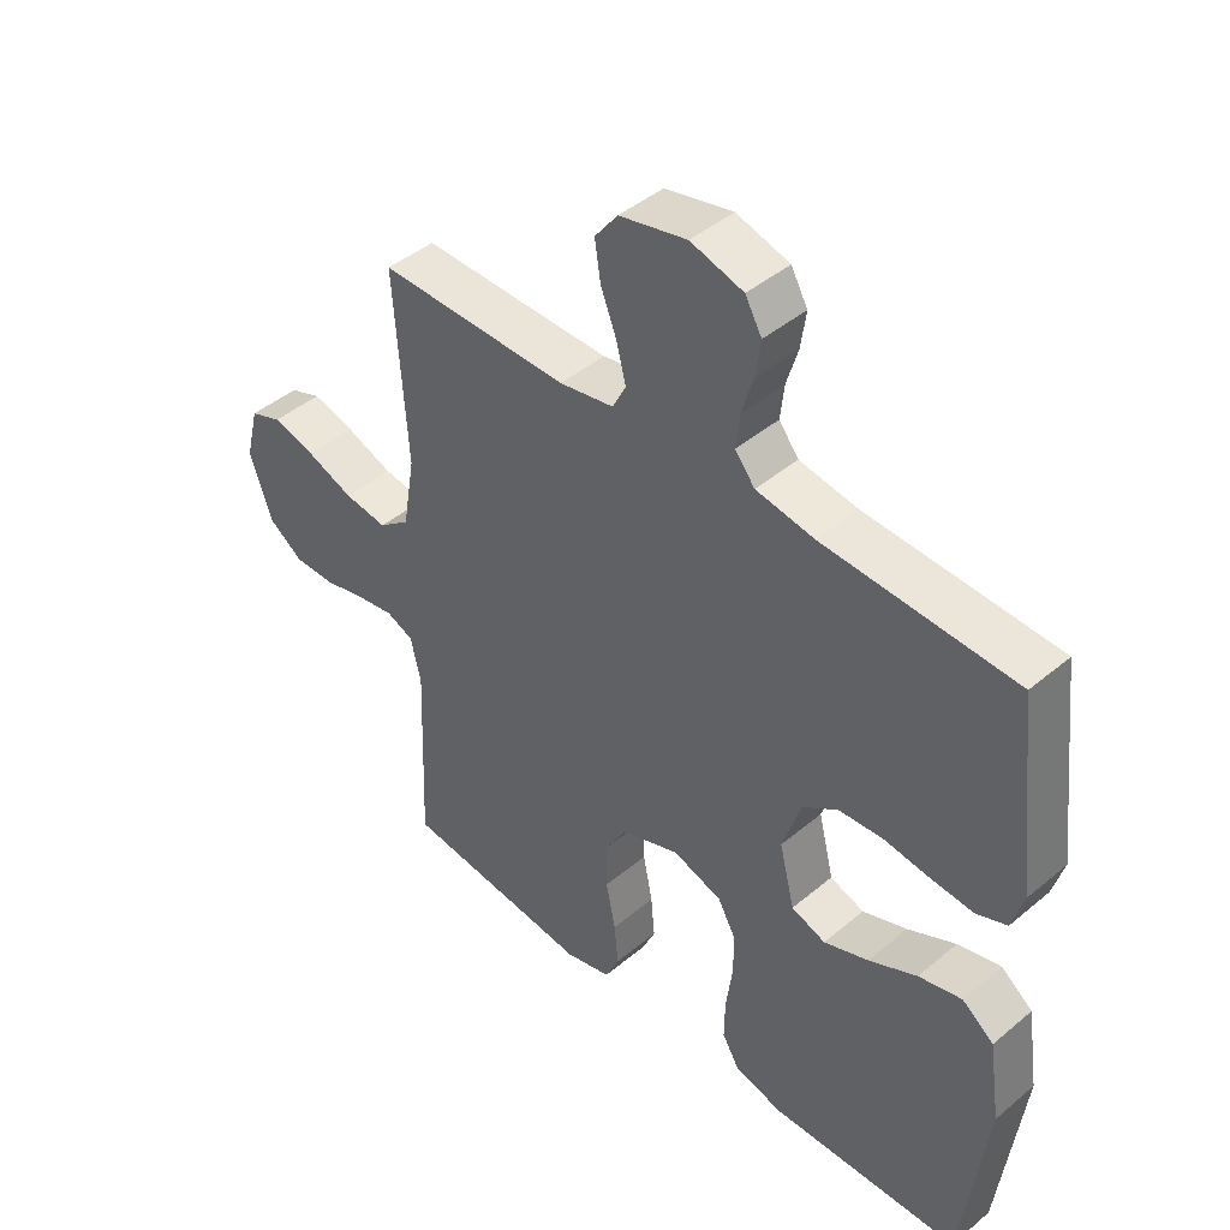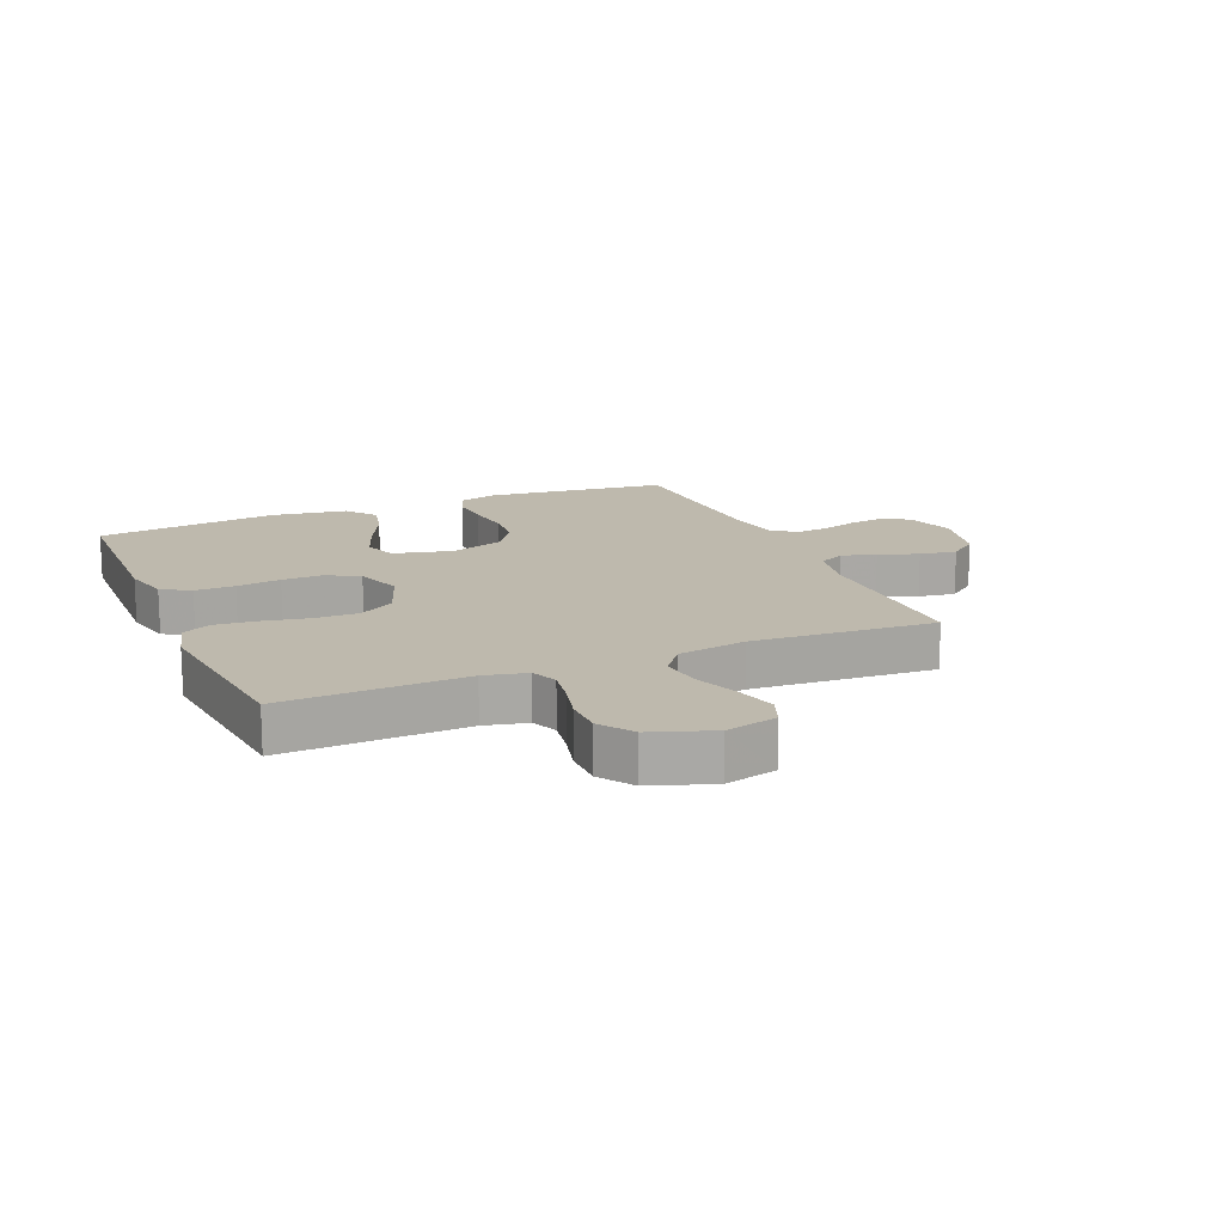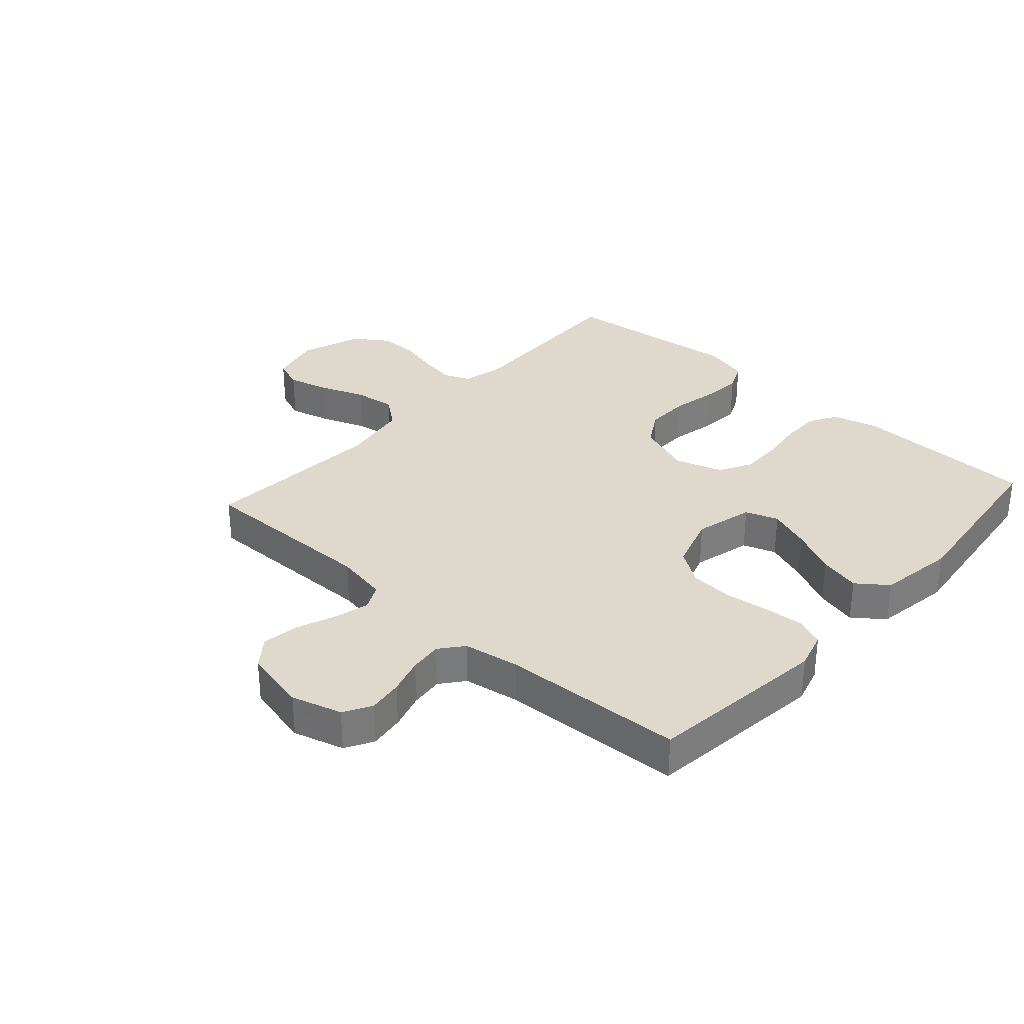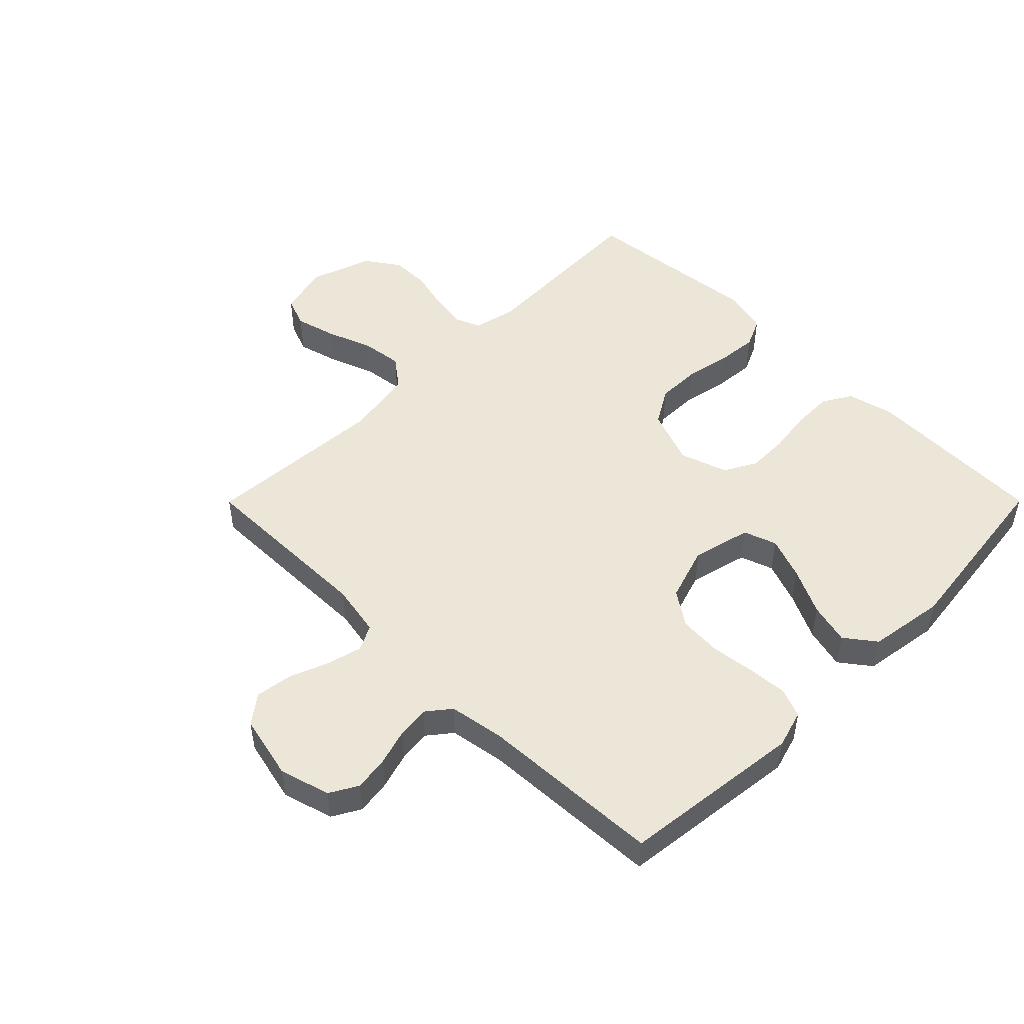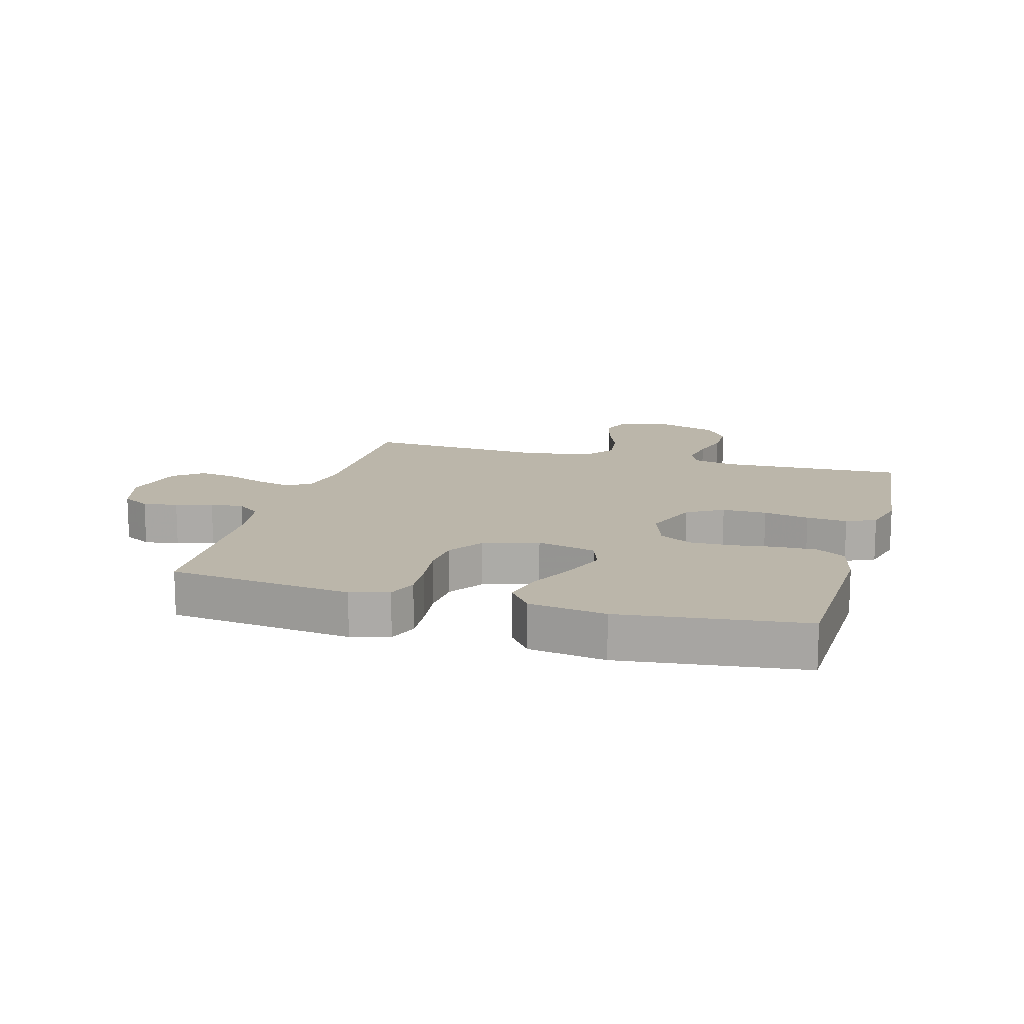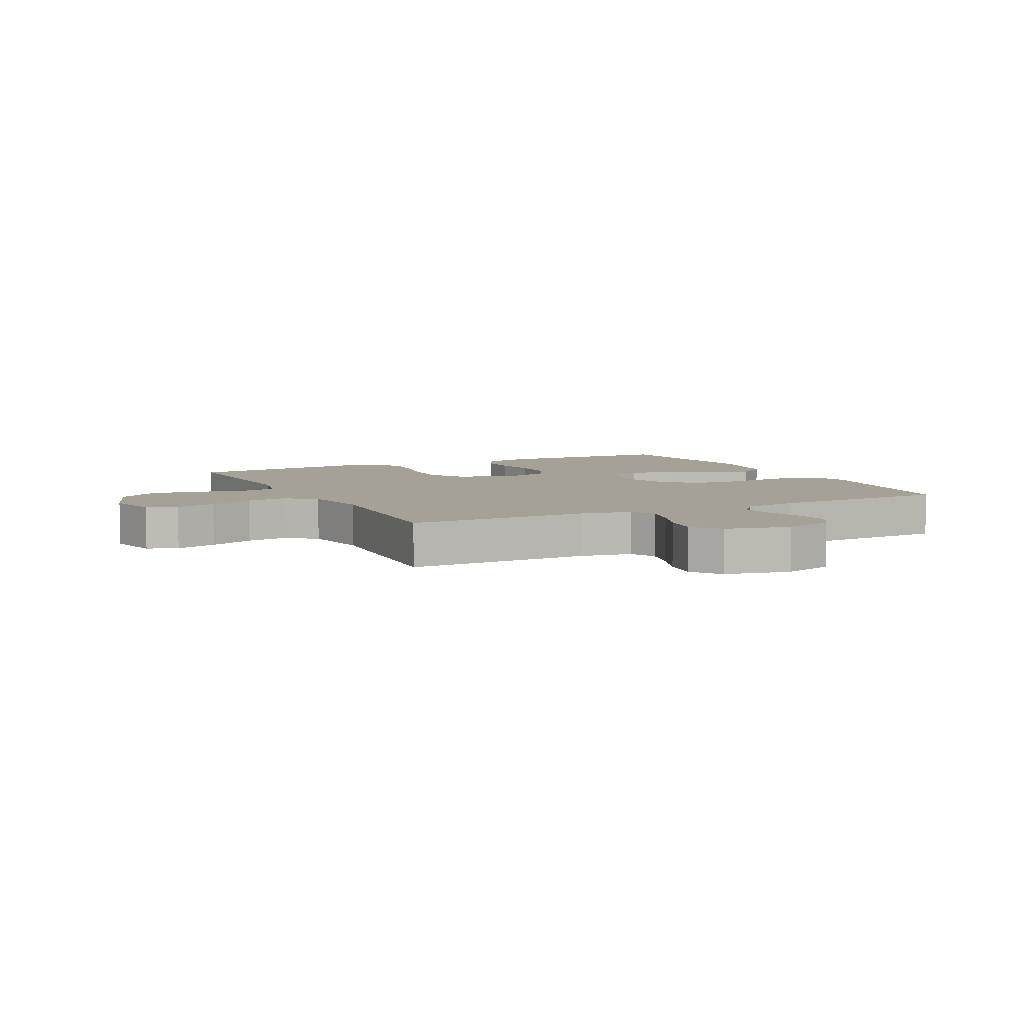
<metadata>
{"format":"obj","ext":"obj","renderer":"f3d","projection":"perspective","resolution":1024,"background":"white","views":[{"elev":44.0,"azim":45.6,"up":"+Z"},{"elev":15.3,"azim":-113.0,"up":"+Y"},{"elev":32.1,"azim":42.0,"up":"+Y"},{"elev":49.5,"azim":44.9,"up":"+Y"},{"elev":14.0,"azim":105.9,"up":"+Y"},{"elev":6.2,"azim":-26.6,"up":"+Y"}]}
</metadata>
<code>
v 0.5 0.07 -0.5
v 0.2 0.07 -0.509
v 0.123 0.07 -0.49
v 0.095 0.07 -0.443
v 0.096 0.07 -0.377
v 0.106 0.07 -0.304
v 0.107 0.07 -0.236
v 0.078 0.07 -0.183
v 0 0.07 -0.157
v -0.092 0.07 -0.191
v -0.127 0.07 -0.25
v -0.126 0.07 -0.323
v -0.111 0.07 -0.398
v -0.105 0.07 -0.465
v -0.127 0.07 -0.513
v -0.2 0.07 -0.532
v -0.5 0.07 -0.5
v -0.489 0.07 -0.2
v -0.505 0.07 -0.13
v -0.548 0.07 -0.112
v -0.607 0.07 -0.122
v -0.674 0.07 -0.139
v -0.739 0.07 -0.139
v -0.794 0.07 -0.101
v -0.829 0.07 0
v -0.808 0.07 0.085
v -0.758 0.07 0.104
v -0.69 0.07 0.086
v -0.616 0.07 0.058
v -0.548 0.07 0.049
v -0.499 0.07 0.087
v -0.48 0.07 0.2
v -0.5 0.07 0.5
v -0.2 0.07 0.497
v -0.114 0.07 0.513
v -0.093 0.07 0.555
v -0.108 0.07 0.613
v -0.133 0.07 0.677
v -0.142 0.07 0.738
v -0.106 0.07 0.785
v 0 0.07 0.809
v 0.083 0.07 0.785
v 0.109 0.07 0.739
v 0.101 0.07 0.682
v 0.083 0.07 0.622
v 0.077 0.07 0.568
v 0.108 0.07 0.529
v 0.2 0.07 0.514
v 0.5 0.07 0.5
v 0.535 0.07 0.2
v 0.517 0.07 0.138
v 0.469 0.07 0.119
v 0.403 0.07 0.124
v 0.33 0.07 0.133
v 0.261 0.07 0.128
v 0.205 0.07 0.09
v 0.176 0.07 0
v 0.2 0.07 -0.097
v 0.254 0.07 -0.116
v 0.324 0.07 -0.09
v 0.4 0.07 -0.053
v 0.468 0.07 -0.036
v 0.518 0.07 -0.074
v 0.537 0.07 -0.2
v 0.5 0 -0.5
v 0.2 0 -0.509
v 0.123 0 -0.49
v 0.095 0 -0.443
v 0.096 0 -0.377
v 0.106 0 -0.304
v 0.107 0 -0.236
v 0.078 0 -0.183
v 0 0 -0.157
v -0.092 0 -0.191
v -0.127 0 -0.25
v -0.126 0 -0.323
v -0.111 0 -0.398
v -0.105 0 -0.465
v -0.127 0 -0.513
v -0.2 0 -0.532
v -0.5 0 -0.5
v -0.489 0 -0.2
v -0.505 0 -0.13
v -0.548 0 -0.112
v -0.607 0 -0.122
v -0.674 0 -0.139
v -0.739 0 -0.139
v -0.794 0 -0.101
v -0.829 0 0
v -0.808 0 0.085
v -0.758 0 0.104
v -0.69 0 0.086
v -0.616 0 0.058
v -0.548 0 0.049
v -0.499 0 0.087
v -0.48 0 0.2
v -0.5 0 0.5
v -0.2 0 0.497
v -0.114 0 0.513
v -0.093 0 0.555
v -0.108 0 0.613
v -0.133 0 0.677
v -0.142 0 0.738
v -0.106 0 0.785
v 0 0 0.809
v 0.083 0 0.785
v 0.109 0 0.739
v 0.101 0 0.682
v 0.083 0 0.622
v 0.077 0 0.568
v 0.108 0 0.529
v 0.2 0 0.514
v 0.5 0 0.5
v 0.535 0 0.2
v 0.517 0 0.138
v 0.469 0 0.119
v 0.403 0 0.124
v 0.33 0 0.133
v 0.261 0 0.128
v 0.205 0 0.09
v 0.176 0 0
v 0.2 0 -0.097
v 0.254 0 -0.116
v 0.324 0 -0.09
v 0.4 0 -0.053
v 0.468 0 -0.036
v 0.518 0 -0.074
v 0.537 0 -0.2
f 4 5 6
f 3 4 6
f 2 3 6
f 1 2 6
f 64 1 6
f 63 64 6
f 62 63 6
f 61 62 6
f 60 61 6
f 59 60 6 7
f 58 59 7 8
f 57 58 8 9
f 56 57 9 10
f 52 53 54
f 51 52 54
f 50 51 54
f 49 50 54
f 48 49 54
f 47 48 54 55
f 46 47 55 56
f 43 44 45
f 42 43 45
f 41 42 45
f 40 41 45
f 39 40 45
f 38 39 45
f 37 38 45
f 36 37 45 46
f 46 56 10
f 36 46 10
f 35 36 10
f 32 33 34
f 35 10 11
f 34 35 11
f 32 34 11
f 31 32 11
f 27 28 29
f 26 27 29
f 25 26 29
f 24 25 29
f 23 24 29
f 22 23 29
f 21 22 29
f 20 21 29 30
f 30 31 11
f 20 30 11
f 19 20 11
f 16 17 18
f 15 16 18
f 14 15 18
f 13 14 18
f 12 13 18
f 11 12 18 19
f 70 69 68
f 70 68 67
f 70 67 66
f 70 66 65
f 70 65 128
f 70 128 127
f 70 127 126
f 70 126 125
f 70 125 124
f 71 70 124 123
f 72 71 123 122
f 73 72 122 121
f 74 73 121 120
f 118 117 116
f 118 116 115
f 118 115 114
f 118 114 113
f 118 113 112
f 119 118 112 111
f 120 119 111 110
f 109 108 107
f 109 107 106
f 109 106 105
f 109 105 104
f 109 104 103
f 109 103 102
f 109 102 101
f 110 109 101 100
f 74 120 110
f 74 110 100
f 74 100 99
f 98 97 96
f 75 74 99
f 75 99 98
f 75 98 96
f 75 96 95
f 93 92 91
f 93 91 90
f 93 90 89
f 93 89 88
f 93 88 87
f 93 87 86
f 93 86 85
f 94 93 85 84
f 75 95 94
f 75 94 84
f 75 84 83
f 82 81 80
f 82 80 79
f 82 79 78
f 82 78 77
f 82 77 76
f 83 82 76 75
f 1 65 66 2
f 2 66 67 3
f 3 67 68 4
f 4 68 69 5
f 5 69 70 6
f 6 70 71 7
f 7 71 72 8
f 8 72 73 9
f 9 73 74 10
f 10 74 75 11
f 11 75 76 12
f 12 76 77 13
f 13 77 78 14
f 14 78 79 15
f 15 79 80 16
f 16 80 81 17
f 17 81 82 18
f 18 82 83 19
f 19 83 84 20
f 20 84 85 21
f 21 85 86 22
f 22 86 87 23
f 23 87 88 24
f 24 88 89 25
f 25 89 90 26
f 26 90 91 27
f 27 91 92 28
f 28 92 93 29
f 29 93 94 30
f 30 94 95 31
f 31 95 96 32
f 32 96 97 33
f 33 97 98 34
f 34 98 99 35
f 35 99 100 36
f 36 100 101 37
f 37 101 102 38
f 38 102 103 39
f 39 103 104 40
f 40 104 105 41
f 41 105 106 42
f 42 106 107 43
f 43 107 108 44
f 44 108 109 45
f 45 109 110 46
f 46 110 111 47
f 47 111 112 48
f 48 112 113 49
f 49 113 114 50
f 50 114 115 51
f 51 115 116 52
f 52 116 117 53
f 53 117 118 54
f 54 118 119 55
f 55 119 120 56
f 56 120 121 57
f 57 121 122 58
f 58 122 123 59
f 59 123 124 60
f 60 124 125 61
f 61 125 126 62
f 62 126 127 63
f 63 127 128 64
f 64 128 65 1

</code>
